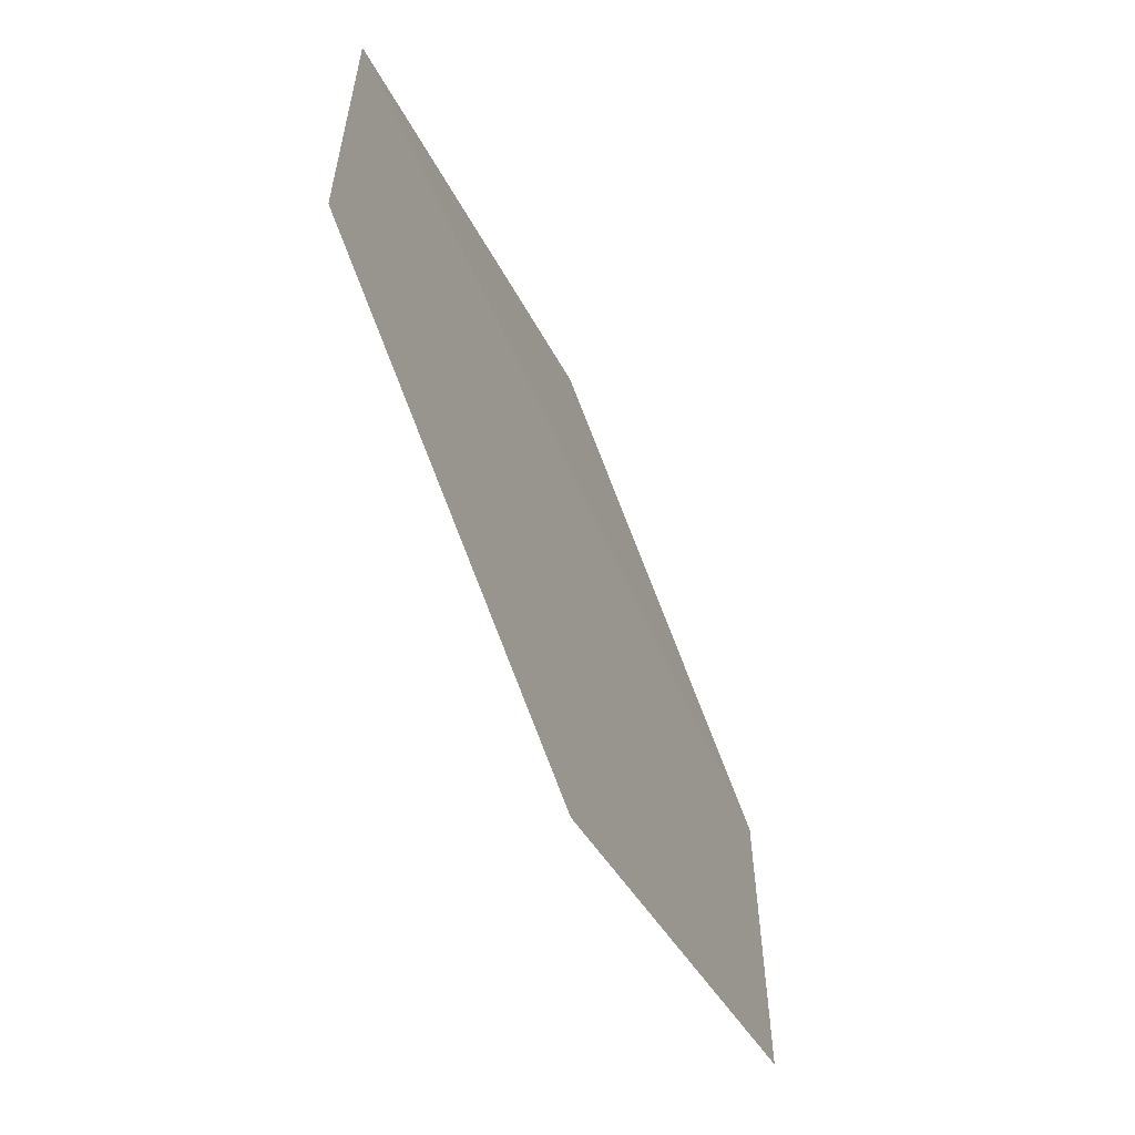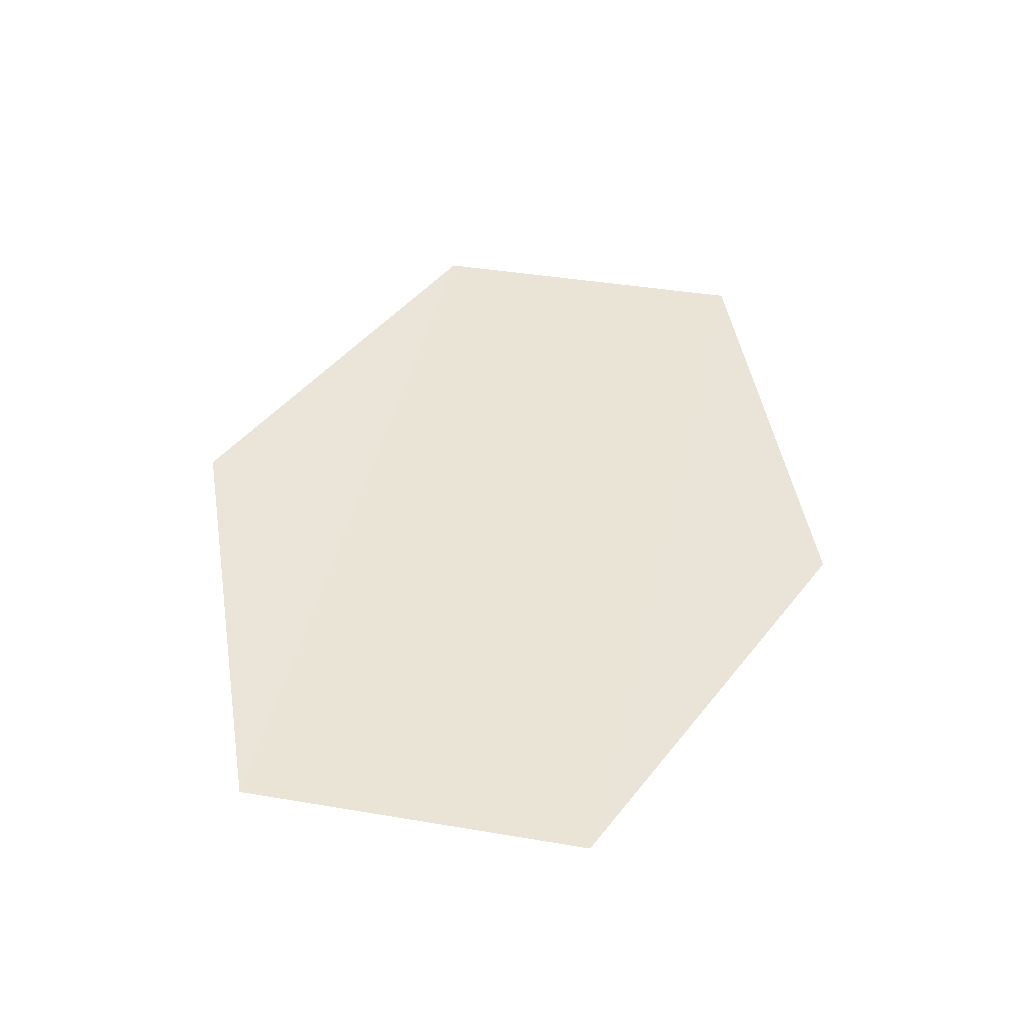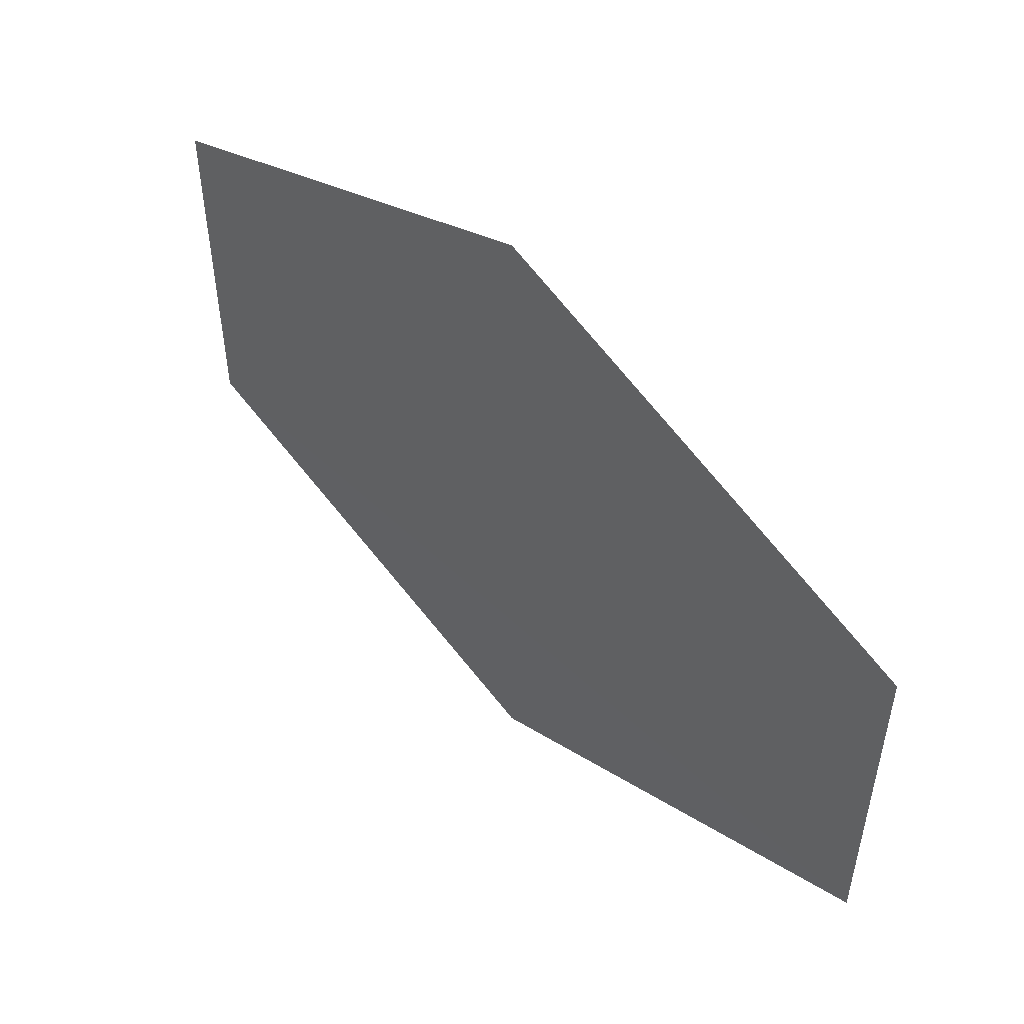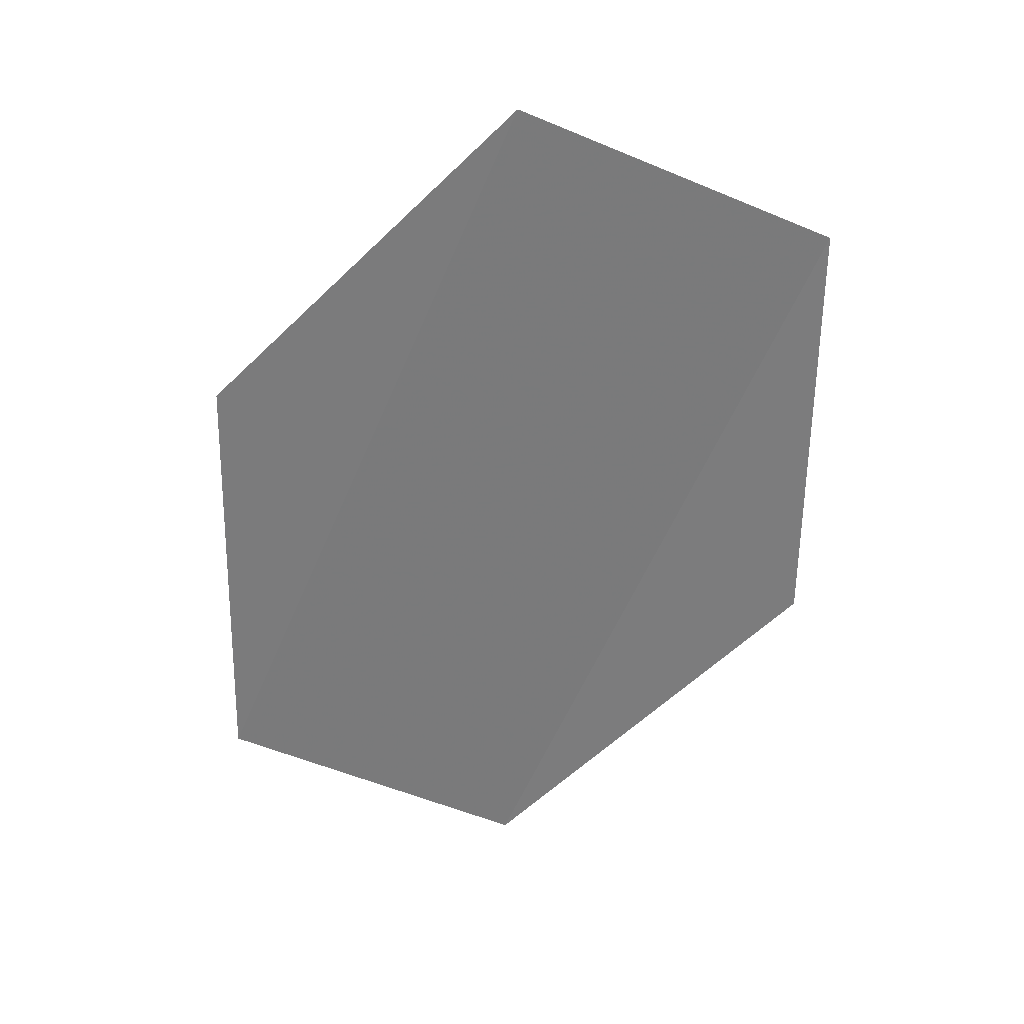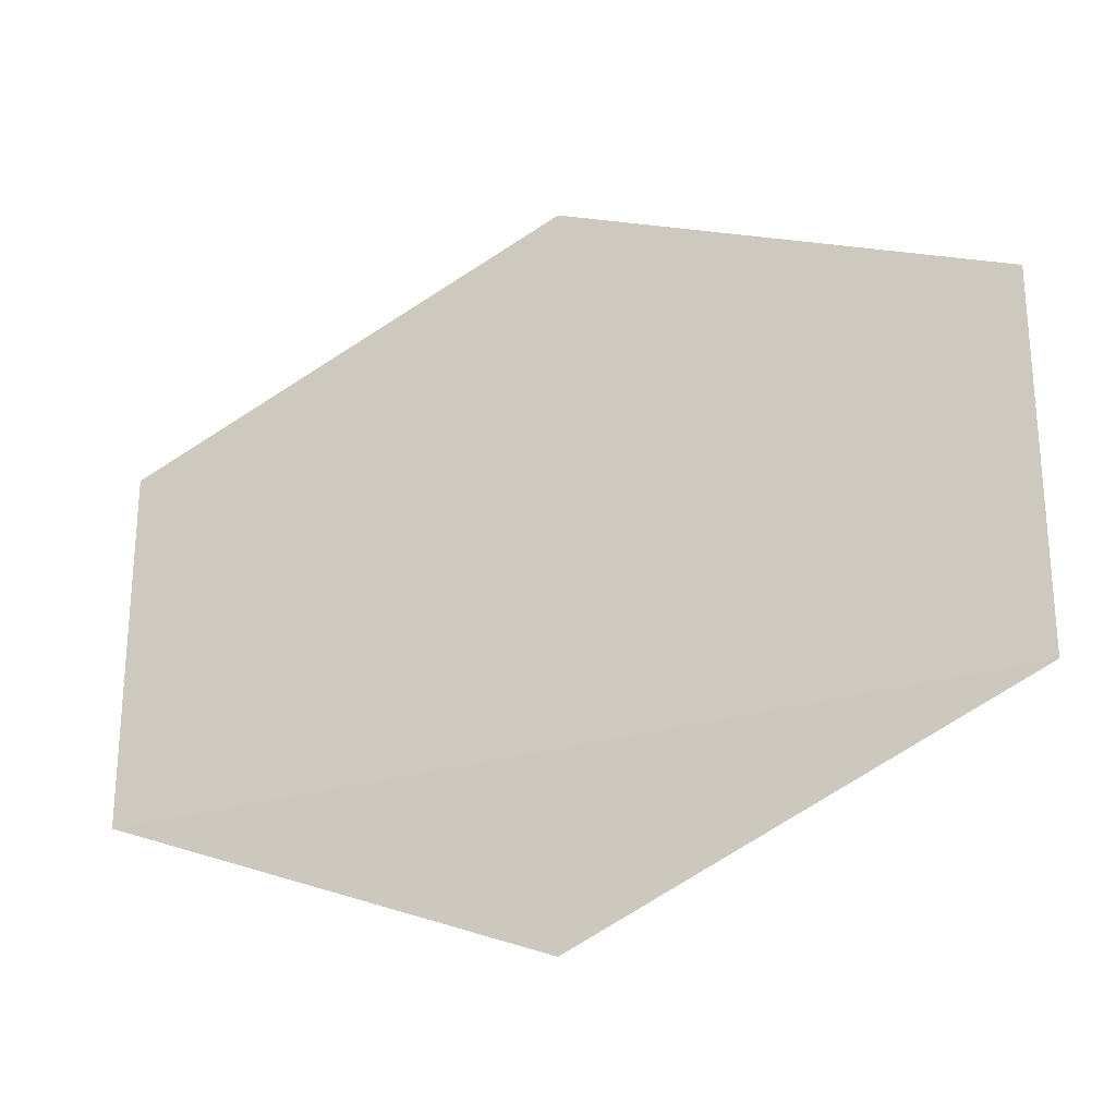
<metadata>
{"format":"obj","ext":"obj","renderer":"f3d","projection":"perspective","resolution":1024,"background":"white","views":[{"elev":-59.7,"azim":-66.5,"up":"+Z"},{"elev":43.8,"azim":-77.3,"up":"+Y"},{"elev":51.7,"azim":46.5,"up":"+Z"},{"elev":-57.9,"azim":-113.0,"up":"+Y"},{"elev":-25.7,"azim":26.3,"up":"+Z"}]}
</metadata>
<code>
o 2128
v 2222 1861 12.15
v 2222 1861 12.15
v 2222 1861 12.14
v 2222 1861 12.15
v 2222 1861 12.15
v 2222 1861 12.15
v 2222 1861 12.15
v 2222 1861 12.15
v 2222 1861 12.15
v 2222 1861 12.15
v 2222 1861 12.15
v 2222 1861 12.15
v 2222 1861 12.15
v 2222 1861 12.15
v 2222 1861 12.15
v 2222 1861 12.16
v 2222 1861 12.15
v 2222 1861 12.15
f 1 2 3
f 4 2 5
f 6 5 7
f 8 9 3
f 10 9 11
f 12 11 13
f 14 15 16
f 17 18 16

</code>
